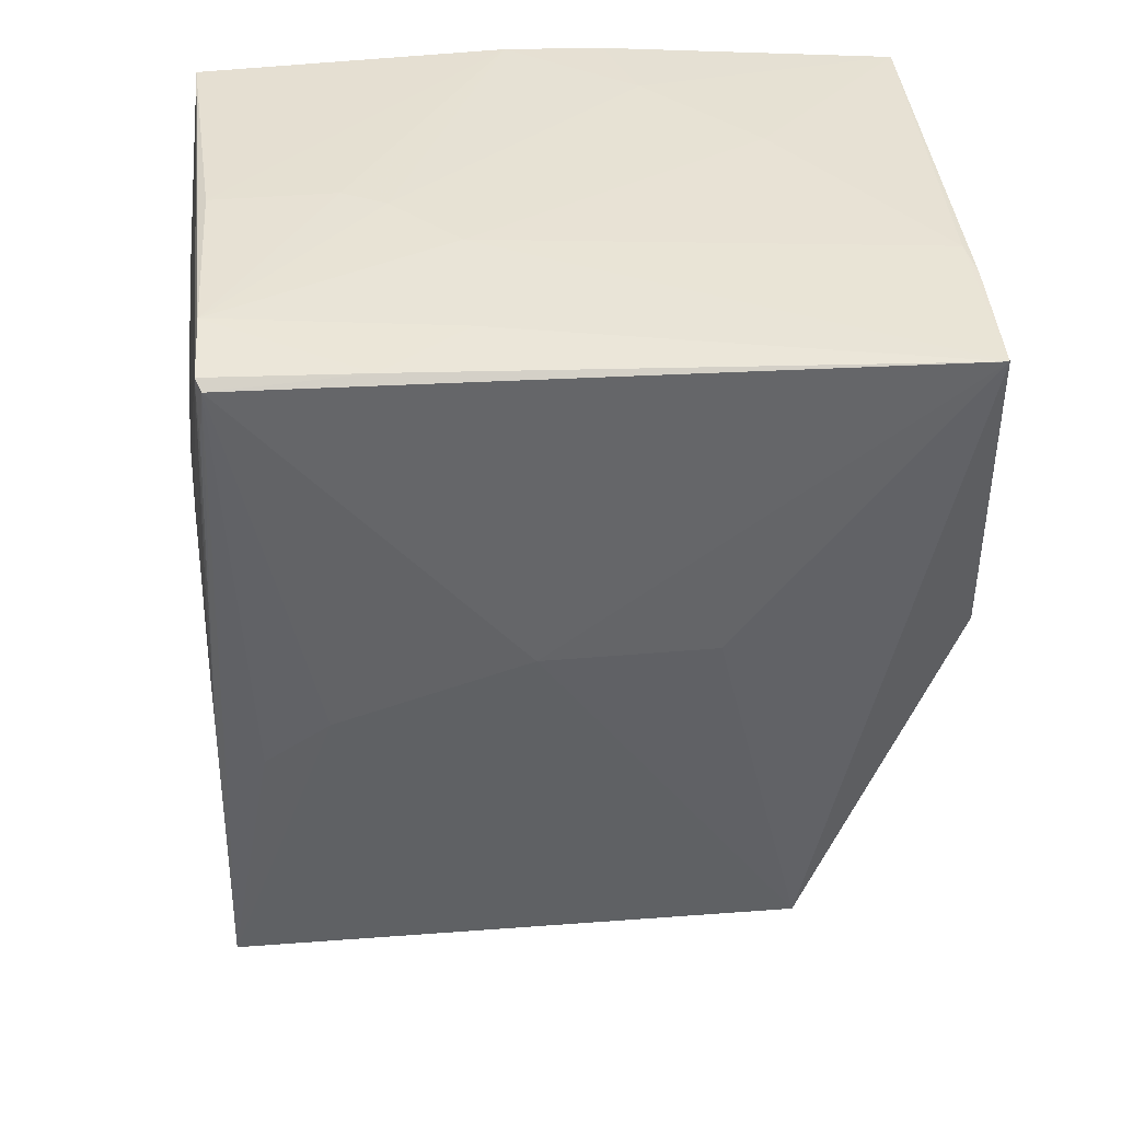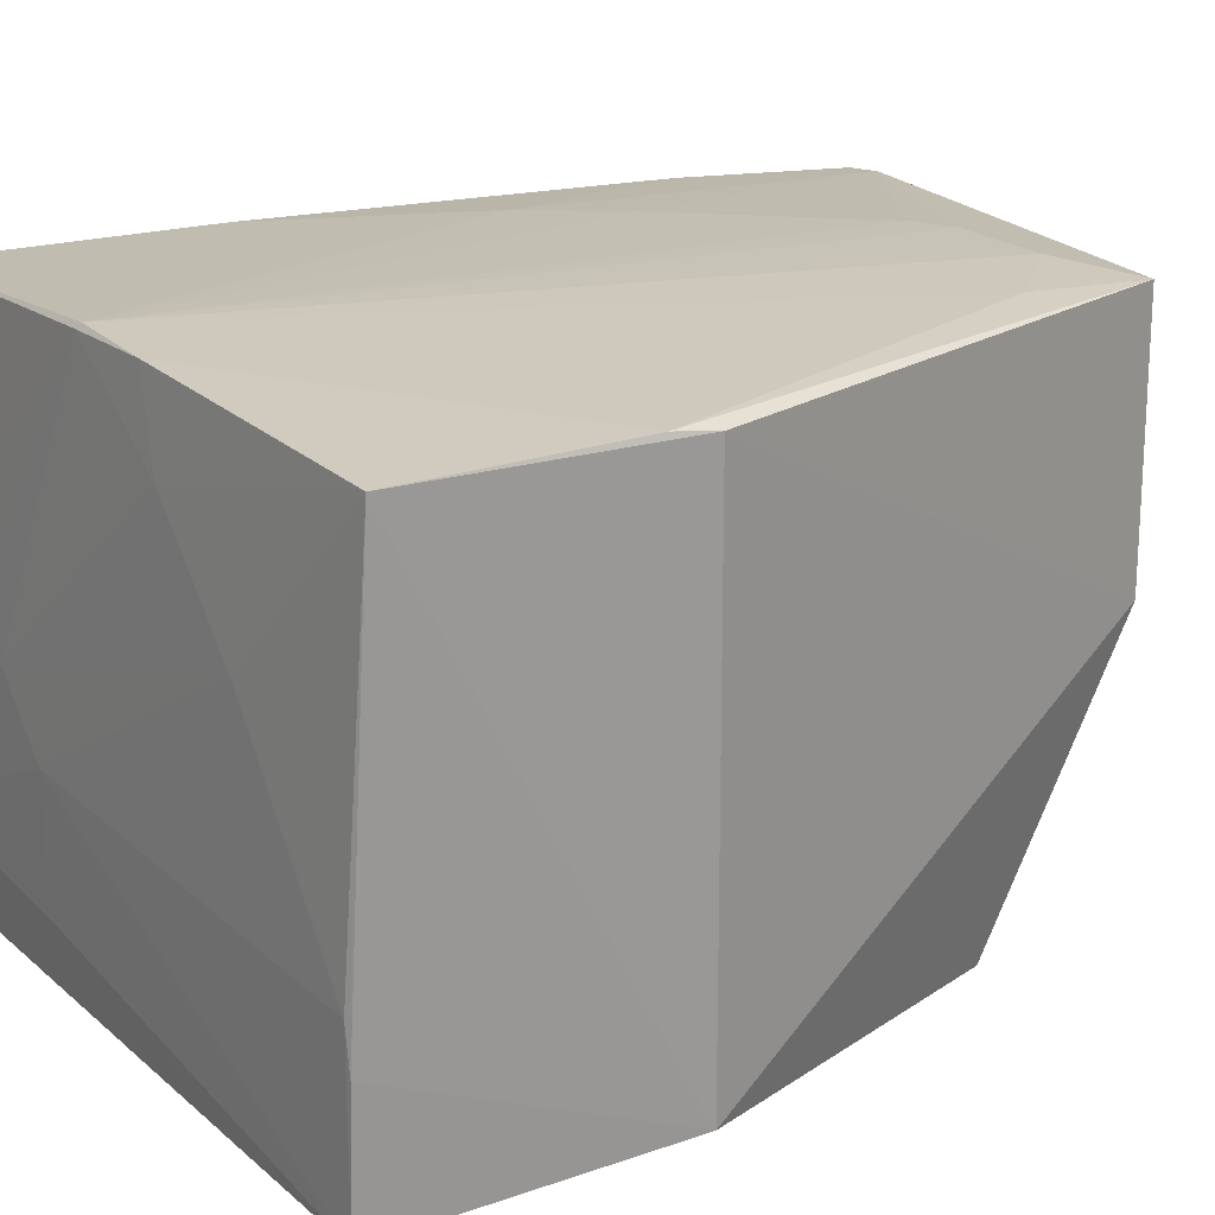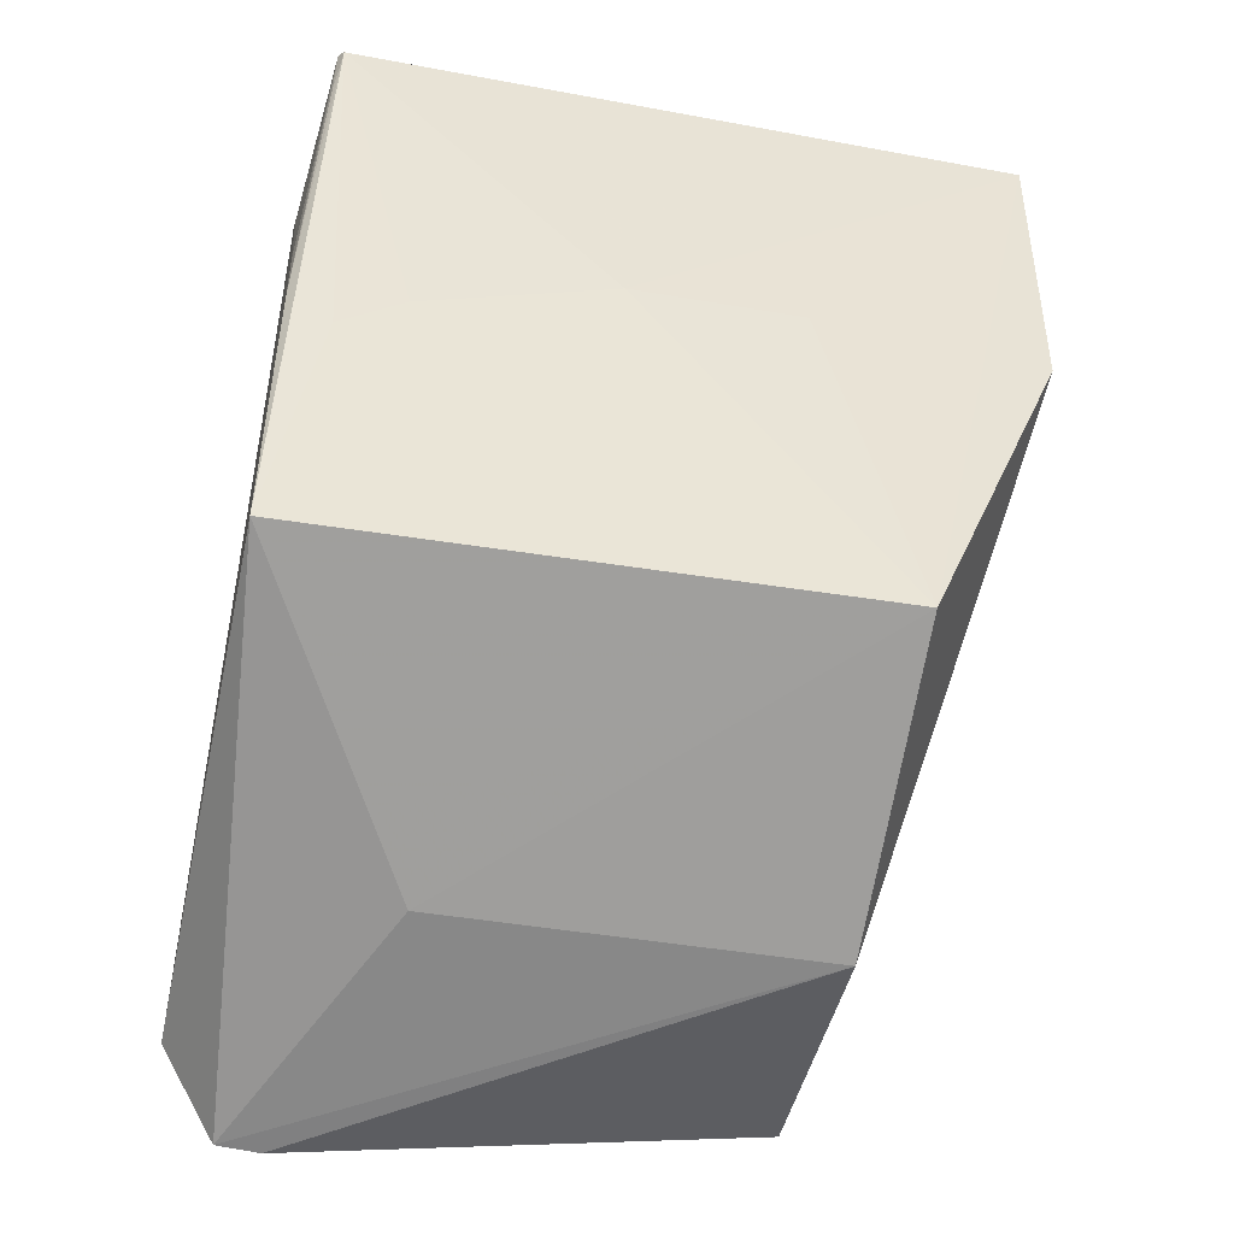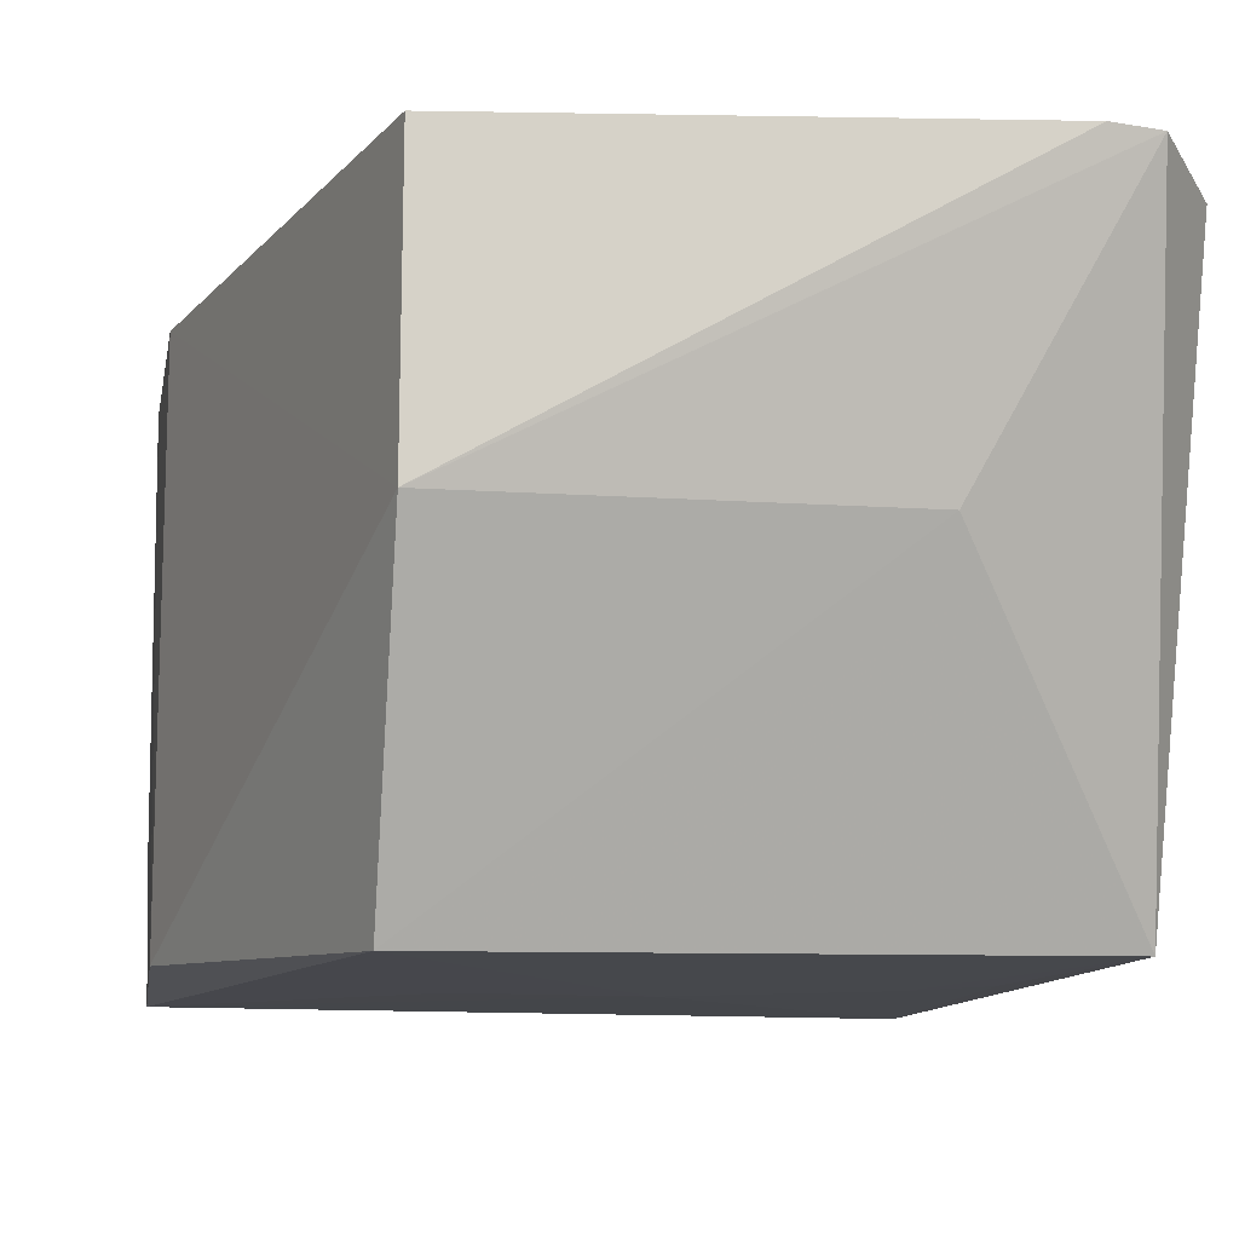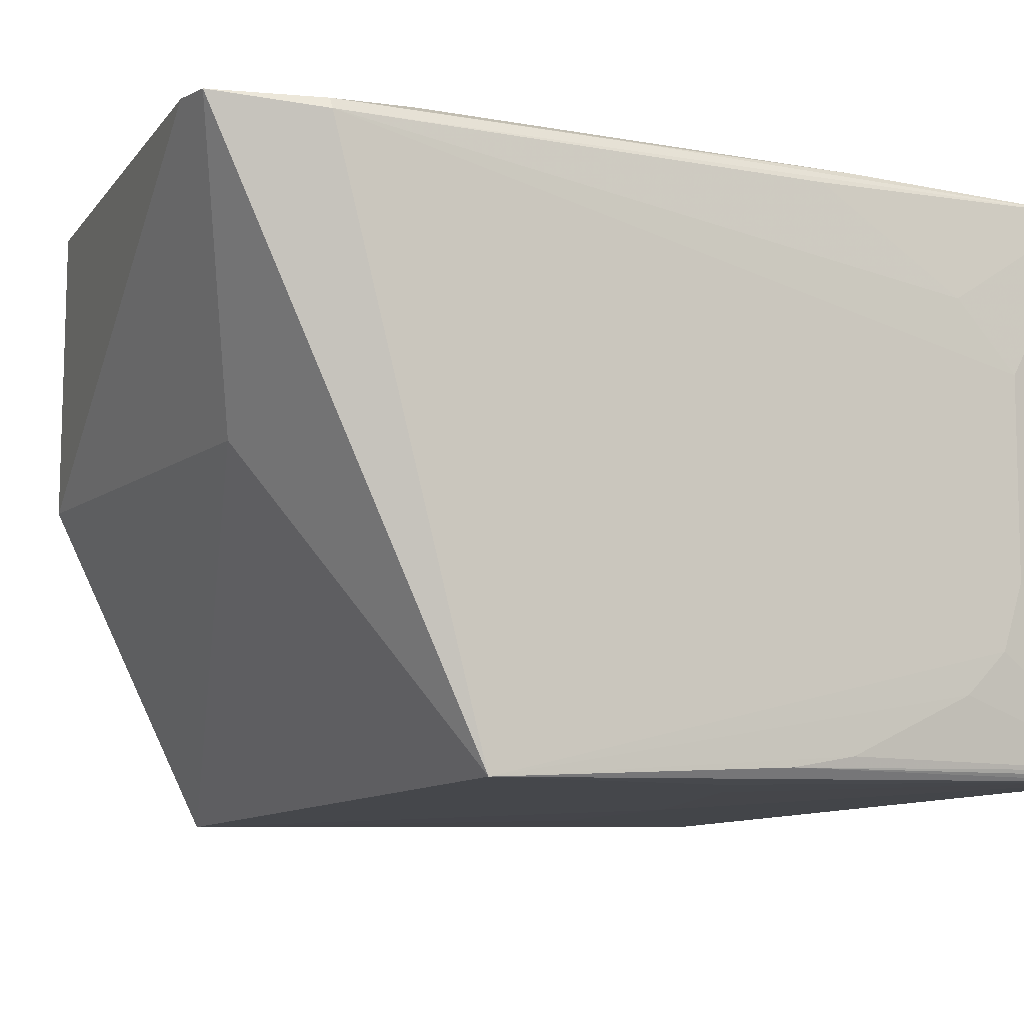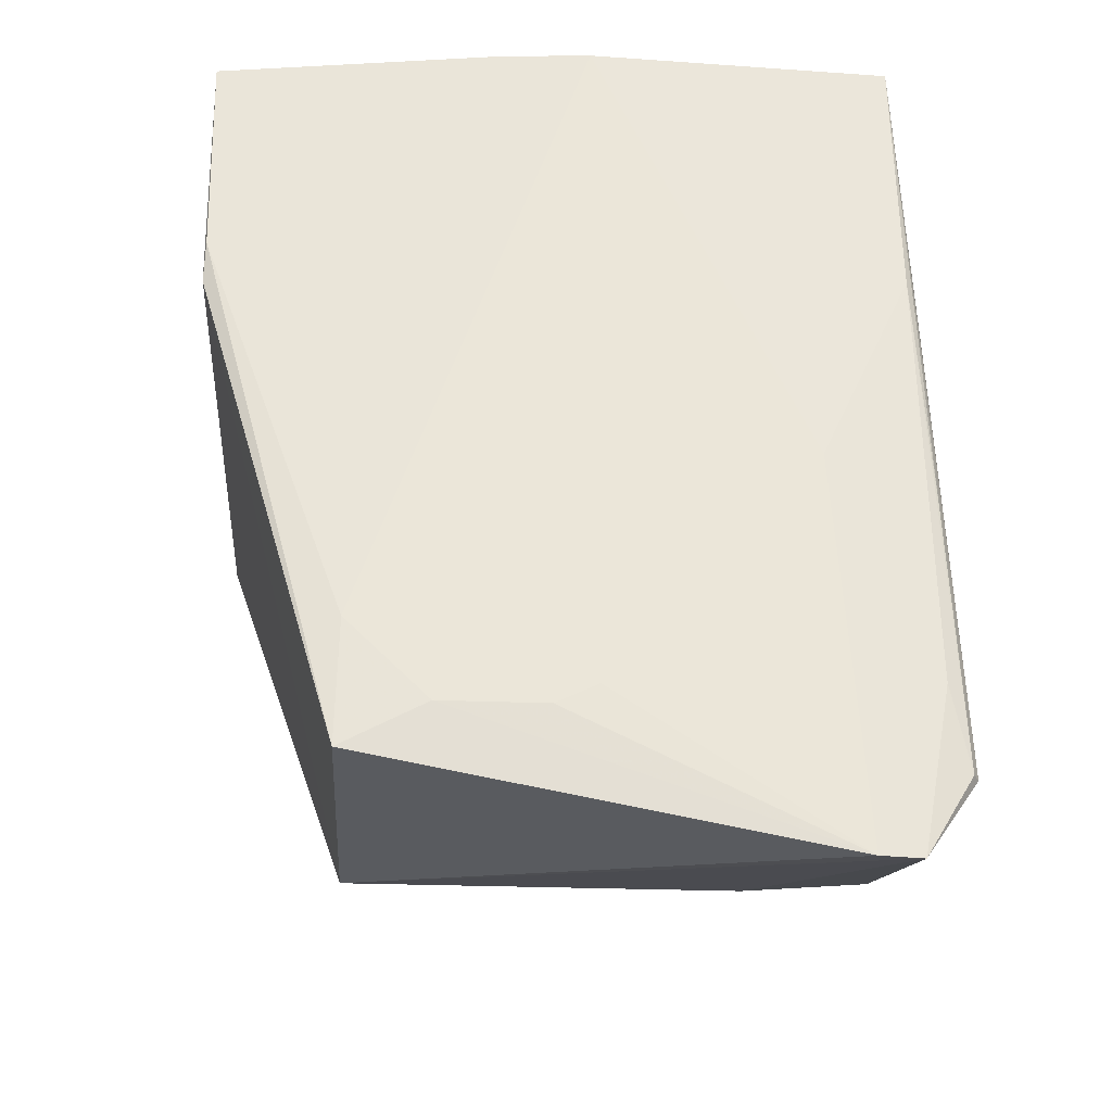
<metadata>
{"format":"obj","ext":"obj","renderer":"f3d","projection":"perspective","resolution":1024,"background":"white","views":[{"elev":42.2,"azim":-5.7,"up":"+Z"},{"elev":20.5,"azim":57.4,"up":"+Y"},{"elev":-43.9,"azim":-11.5,"up":"+Z"},{"elev":-13.2,"azim":171.4,"up":"+Y"},{"elev":-10.6,"azim":-120.5,"up":"+Y"},{"elev":-33.4,"azim":177.4,"up":"+Z"}]}
</metadata>
<code>
v 0.04166 0.03285 0.1521
v 0.04083 -0.02749 0.1547
v 0.02397 0.001611 0.06359
v -0.03381 0.02969 0.05392
v -0.03675 0.03286 0.1548
v -0.03893 -0.03031 0.08024
v 0.02389 0.03174 0.06366
v 0.04086 -0.02756 0.1212
v -0.01691 0.001514 0.1571
v -0.01923 0.001611 0.06359
v -0.04013 0.02768 0.06359
v -0.02901 0.03018 0.05389
v -0.001749 0.03527 0.1541
v 0.04122 -0.01291 0.1545
v 0.04092 0.0319 0.1213
v 0.02395 -0.03105 0.08036
v -0.03551 -0.02724 0.1567
v -0.0383 -0.007931 0.1426
v -0.03742 0.03026 0.0733
v 0.02366 0.03256 0.07813
v 0.01182 0.02542 0.1546
v -0.002279 0.03468 0.1546
v -0.009731 -0.005621 0.1571
v -0.004825 -0.02949 0.1211
v -0.03582 -0.01758 0.1581
v -0.03828 -0.01513 0.1402
v -0.03835 0.01354 0.1427
v -0.0395 0.02884 0.06362
v -0.02619 0.03257 0.09973
v 0.04083 0.03267 0.1262
v 0.002423 0.03265 0.06855
v 0.02381 0.01349 0.1546
v -0.03528 0.003829 0.1571
v 0.008747 0.0348 0.154
v 0.04055 -0.008134 0.1546
v 0.01432 -0.02947 0.1211
v -0.02635 -0.02944 0.1139
v -0.03608 -0.02608 0.1576
v -0.009761 -0.01993 0.157
v -0.03835 0.02069 0.1356
v -0.03692 0.03232 0.1237
v 0.01431 0.03267 0.06856
v -0.002308 0.03264 0.07095
v -0.02166 0.003891 0.1571
v -0.03354 -0.02943 0.1091
v -0.01935 -0.02635 0.157
v -0.03821 -0.02653 0.1211
v -0.03829 -0.02793 0.1138
v -0.03826 0.03028 0.1187
v -0.03839 0.0305 0.09484
v -0.01907 0.0326 0.09011
v -0.03822 -0.01979 0.1355
v -0.03628 -0.0269 0.1499
f 10 6 4
f 10 4 3
f 11 4 6
f 12 7 3
f 12 3 4
f 14 8 1
f 14 2 8
f 15 1 8
f 15 8 3
f 15 3 7
f 16 3 8
f 16 10 3
f 16 6 10
f 16 8 2
f 19 12 4
f 22 13 5
f 22 9 21
f 24 2 17
f 24 6 16
f 25 23 9
f 26 18 11
f 26 11 6
f 27 18 5
f 27 11 18
f 28 11 5
f 28 19 4
f 28 4 11
f 29 12 19
f 30 1 15
f 30 15 7
f 30 7 20
f 32 1 21
f 32 21 9
f 32 9 23
f 33 22 5
f 33 5 25
f 34 22 21
f 34 21 1
f 34 13 22
f 34 1 30
f 34 30 20
f 34 20 13
f 35 23 2
f 35 2 14
f 35 32 23
f 35 14 1
f 35 1 32
f 36 24 16
f 36 16 2
f 36 2 24
f 37 24 17
f 37 6 24
f 38 25 5
f 38 5 18
f 38 18 26
f 39 2 23
f 39 23 25
f 40 27 5
f 40 11 27
f 41 19 28
f 41 29 19
f 41 5 13
f 41 13 29
f 42 20 7
f 42 7 12
f 42 12 31
f 42 31 13
f 42 13 20
f 43 31 12
f 43 13 31
f 44 9 22
f 44 22 33
f 44 33 25
f 44 25 9
f 45 37 17
f 45 17 6
f 45 6 37
f 46 38 17
f 46 17 2
f 46 2 39
f 46 39 25
f 46 25 38
f 48 6 17
f 48 47 6
f 48 38 47
f 49 40 5
f 49 5 11
f 49 11 40
f 50 41 28
f 50 28 5
f 50 5 41
f 51 43 12
f 51 12 29
f 51 29 13
f 51 13 43
f 52 47 38
f 52 38 26
f 52 26 6
f 52 6 47
f 53 48 17
f 53 17 38
f 53 38 48

</code>
